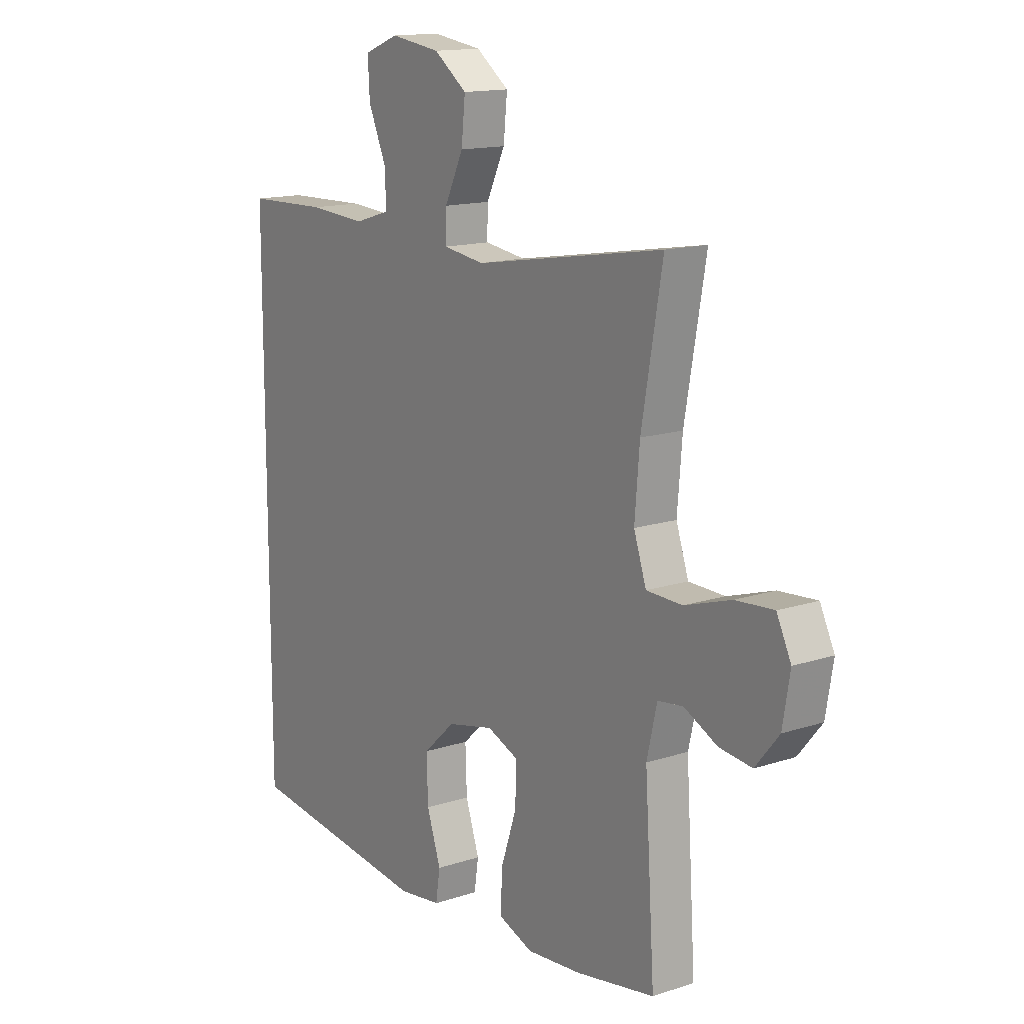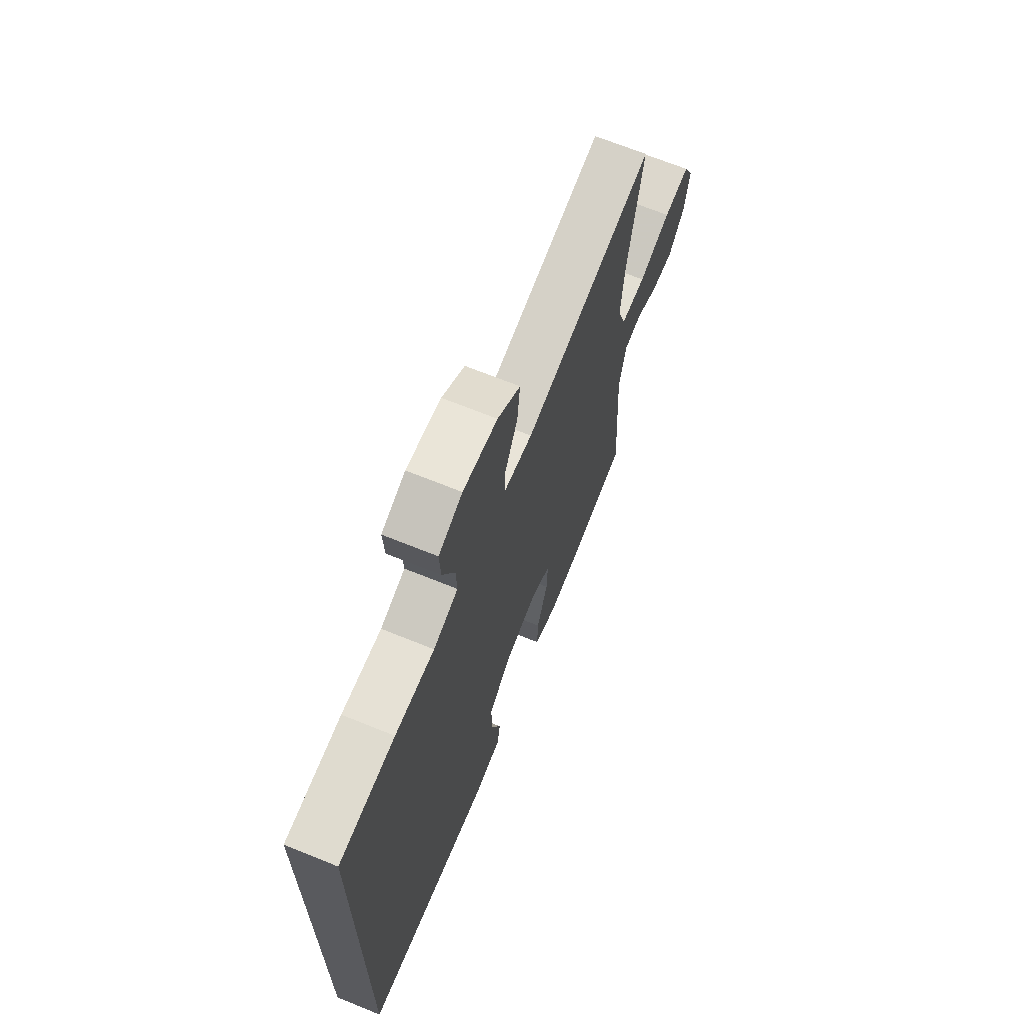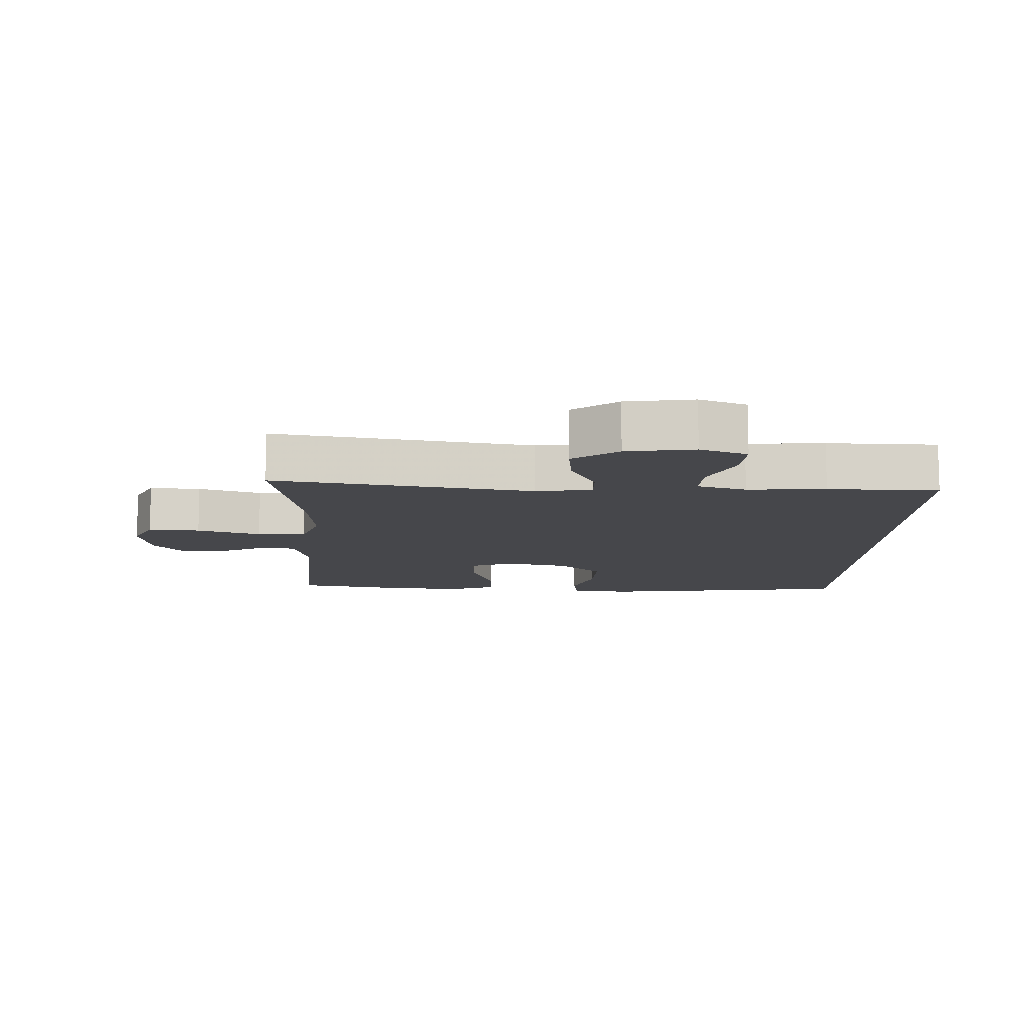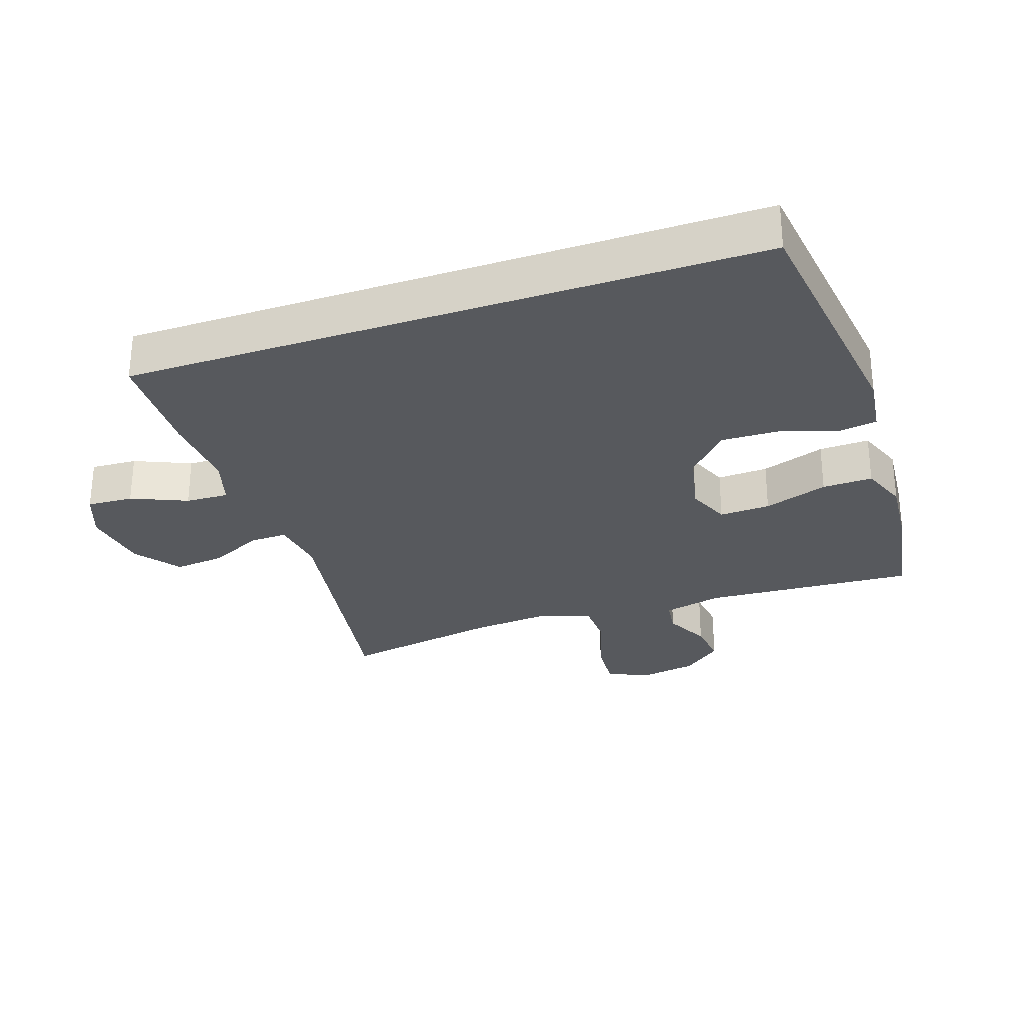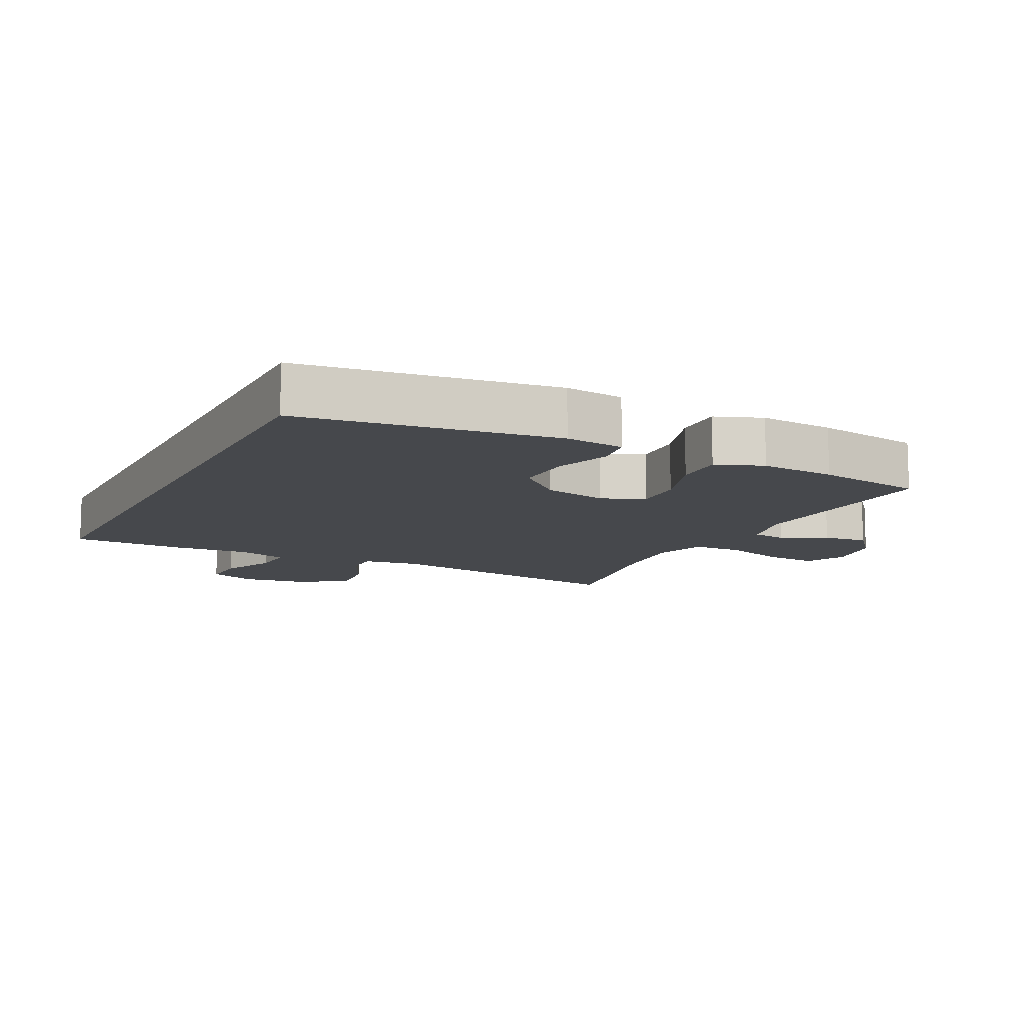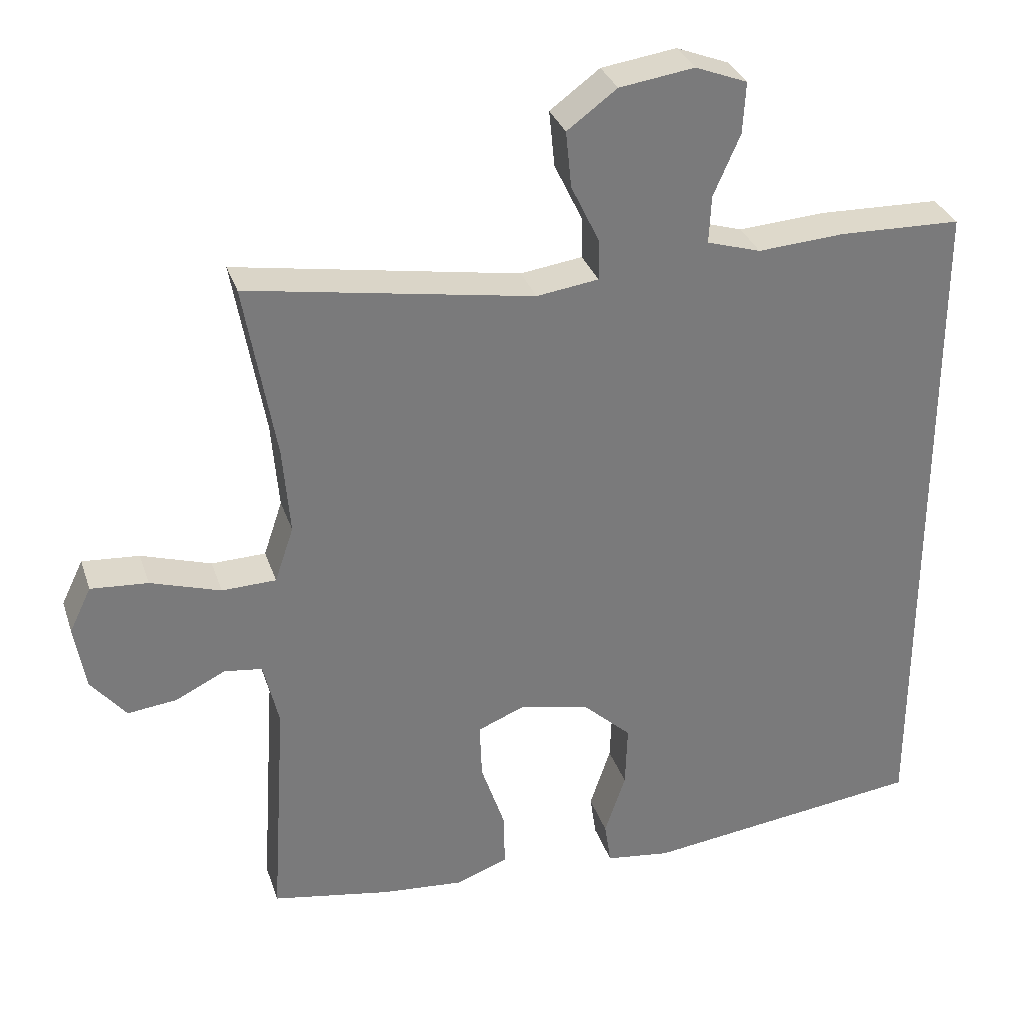
<metadata>
{"format":"obj","ext":"obj","renderer":"f3d","projection":"perspective","resolution":1024,"background":"white","views":[{"elev":14.6,"azim":-125.4,"up":"+Z"},{"elev":68.5,"azim":112.1,"up":"+Z"},{"elev":-10.8,"azim":-1.8,"up":"+Y"},{"elev":-29.0,"azim":109.0,"up":"+Y"},{"elev":-11.2,"azim":153.6,"up":"+Y"},{"elev":31.9,"azim":-17.1,"up":"+Z"}]}
</metadata>
<code>
v -0.5 0.07 0.5
v -0.104 0.07 0.433
v -0.018 0.07 0.445
v -0.019 0.07 0.502
v -0.058 0.07 0.583
v -0.066 0.07 0.661
v 0.003 0.07 0.712
v 0.107 0.07 0.727
v 0.179 0.07 0.699
v 0.175 0.07 0.628
v 0.138 0.07 0.543
v 0.135 0.07 0.477
v 0.21 0.07 0.454
v 0.33 0.07 0.462
v 0.5 0.07 0.457
v 0.5 0.07 -0.514
v 0.11 0.07 -0.563
v 0.02 0.07 -0.551
v 0.011 0.07 -0.491
v 0.04 0.07 -0.404
v 0.043 0.07 -0.316
v -0.024 0.07 -0.254
v -0.121 0.07 -0.232
v -0.187 0.07 -0.259
v -0.184 0.07 -0.337
v -0.151 0.07 -0.435
v -0.149 0.07 -0.512
v -0.221 0.07 -0.539
v -0.336 0.07 -0.529
v -0.5 0.07 -0.5
v -0.479 0.07 -0.176
v -0.5 0.07 -0.085
v -0.553 0.07 -0.078
v -0.622 0.07 -0.112
v -0.69 0.07 -0.12
v -0.739 0.07 -0.06
v -0.754 0.07 0.03
v -0.724 0.07 0.092
v -0.645 0.07 0.086
v -0.548 0.07 0.055
v -0.473 0.07 0.057
v -0.447 0.07 0.134
v -0.457 0.07 0.255
v -0.5 0 0.5
v -0.104 0 0.433
v -0.018 0 0.445
v -0.019 0 0.502
v -0.058 0 0.583
v -0.066 0 0.661
v 0.003 0 0.712
v 0.107 0 0.727
v 0.179 0 0.699
v 0.175 0 0.628
v 0.138 0 0.543
v 0.135 0 0.477
v 0.21 0 0.454
v 0.33 0 0.462
v 0.5 0 0.457
v 0.5 0 -0.514
v 0.11 0 -0.563
v 0.02 0 -0.551
v 0.011 0 -0.491
v 0.04 0 -0.404
v 0.043 0 -0.316
v -0.024 0 -0.254
v -0.121 0 -0.232
v -0.187 0 -0.259
v -0.184 0 -0.337
v -0.151 0 -0.435
v -0.149 0 -0.512
v -0.221 0 -0.539
v -0.336 0 -0.529
v -0.5 0 -0.5
v -0.479 0 -0.176
v -0.5 0 -0.085
v -0.553 0 -0.078
v -0.622 0 -0.112
v -0.69 0 -0.12
v -0.739 0 -0.06
v -0.754 0 0.03
v -0.724 0 0.092
v -0.645 0 0.086
v -0.548 0 0.055
v -0.473 0 0.057
v -0.447 0 0.134
v -0.457 0 0.255
f 38 39 40
f 37 38 40
f 36 37 40
f 35 36 40
f 34 35 40
f 33 34 40
f 32 33 40 41
f 31 32 41 42
f 30 31 42
f 29 30 42
f 28 29 42
f 27 28 42
f 26 27 42
f 25 26 42
f 18 19 20
f 17 18 20
f 16 17 20
f 15 16 20
f 14 15 20
f 13 14 20 21
f 12 13 21 22
f 9 10 11
f 8 9 11
f 7 8 11
f 6 7 11
f 5 6 11
f 4 5 11
f 3 4 11 12
f 43 1 2
f 43 2 3
f 24 25 42 43
f 43 3 12
f 24 43 12
f 23 24 12
f 12 22 23
f 83 82 81
f 83 81 80
f 83 80 79
f 83 79 78
f 83 78 77
f 83 77 76
f 84 83 76 75
f 85 84 75 74
f 85 74 73
f 85 73 72
f 85 72 71
f 85 71 70
f 85 70 69
f 85 69 68
f 63 62 61
f 63 61 60
f 63 60 59
f 63 59 58
f 63 58 57
f 64 63 57 56
f 65 64 56 55
f 54 53 52
f 54 52 51
f 54 51 50
f 54 50 49
f 54 49 48
f 54 48 47
f 55 54 47 46
f 45 44 86
f 46 45 86
f 86 85 68 67
f 55 46 86
f 55 86 67
f 55 67 66
f 66 65 55
f 1 44 45 2
f 2 45 46 3
f 3 46 47 4
f 4 47 48 5
f 5 48 49 6
f 6 49 50 7
f 7 50 51 8
f 8 51 52 9
f 9 52 53 10
f 10 53 54 11
f 11 54 55 12
f 12 55 56 13
f 13 56 57 14
f 14 57 58 15
f 15 58 59 16
f 16 59 60 17
f 17 60 61 18
f 18 61 62 19
f 19 62 63 20
f 20 63 64 21
f 21 64 65 22
f 22 65 66 23
f 23 66 67 24
f 24 67 68 25
f 25 68 69 26
f 26 69 70 27
f 27 70 71 28
f 28 71 72 29
f 29 72 73 30
f 30 73 74 31
f 31 74 75 32
f 32 75 76 33
f 33 76 77 34
f 34 77 78 35
f 35 78 79 36
f 36 79 80 37
f 37 80 81 38
f 38 81 82 39
f 39 82 83 40
f 40 83 84 41
f 41 84 85 42
f 42 85 86 43
f 43 86 44 1

</code>
